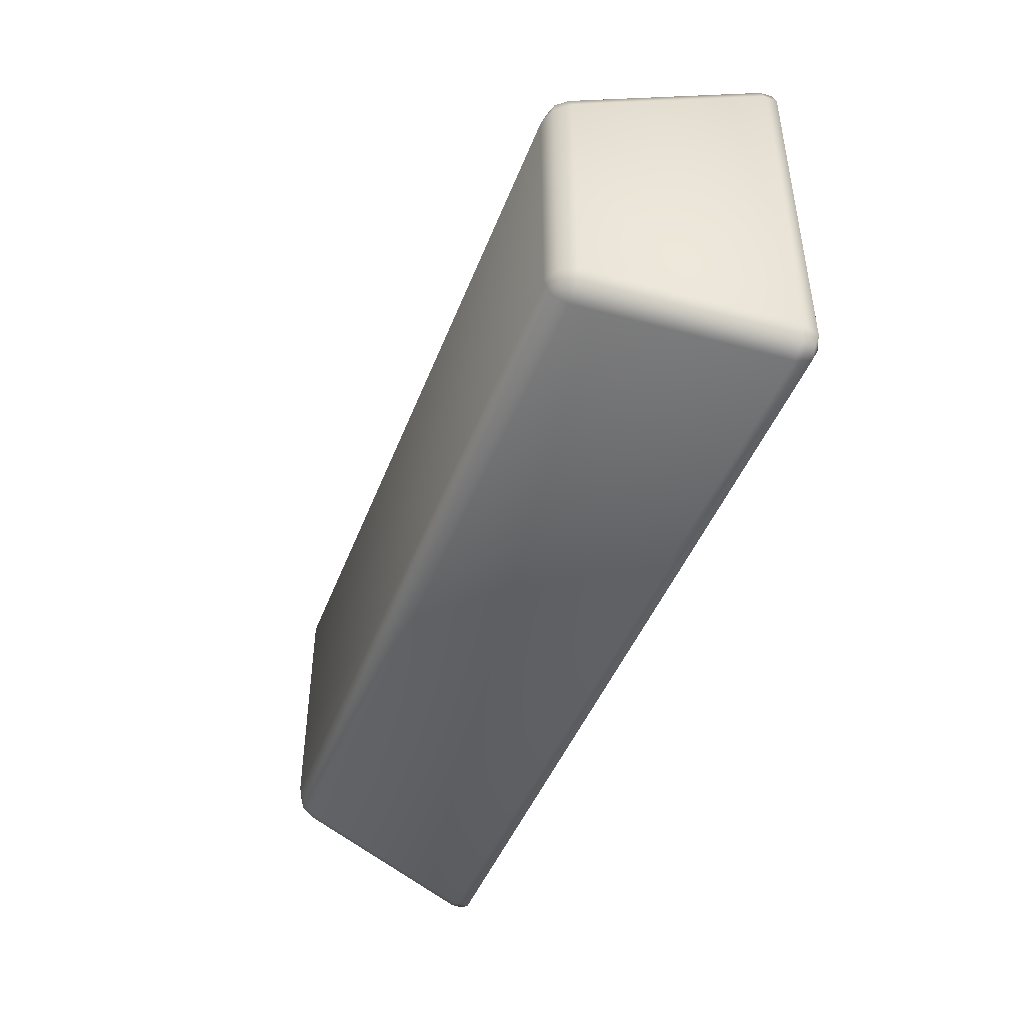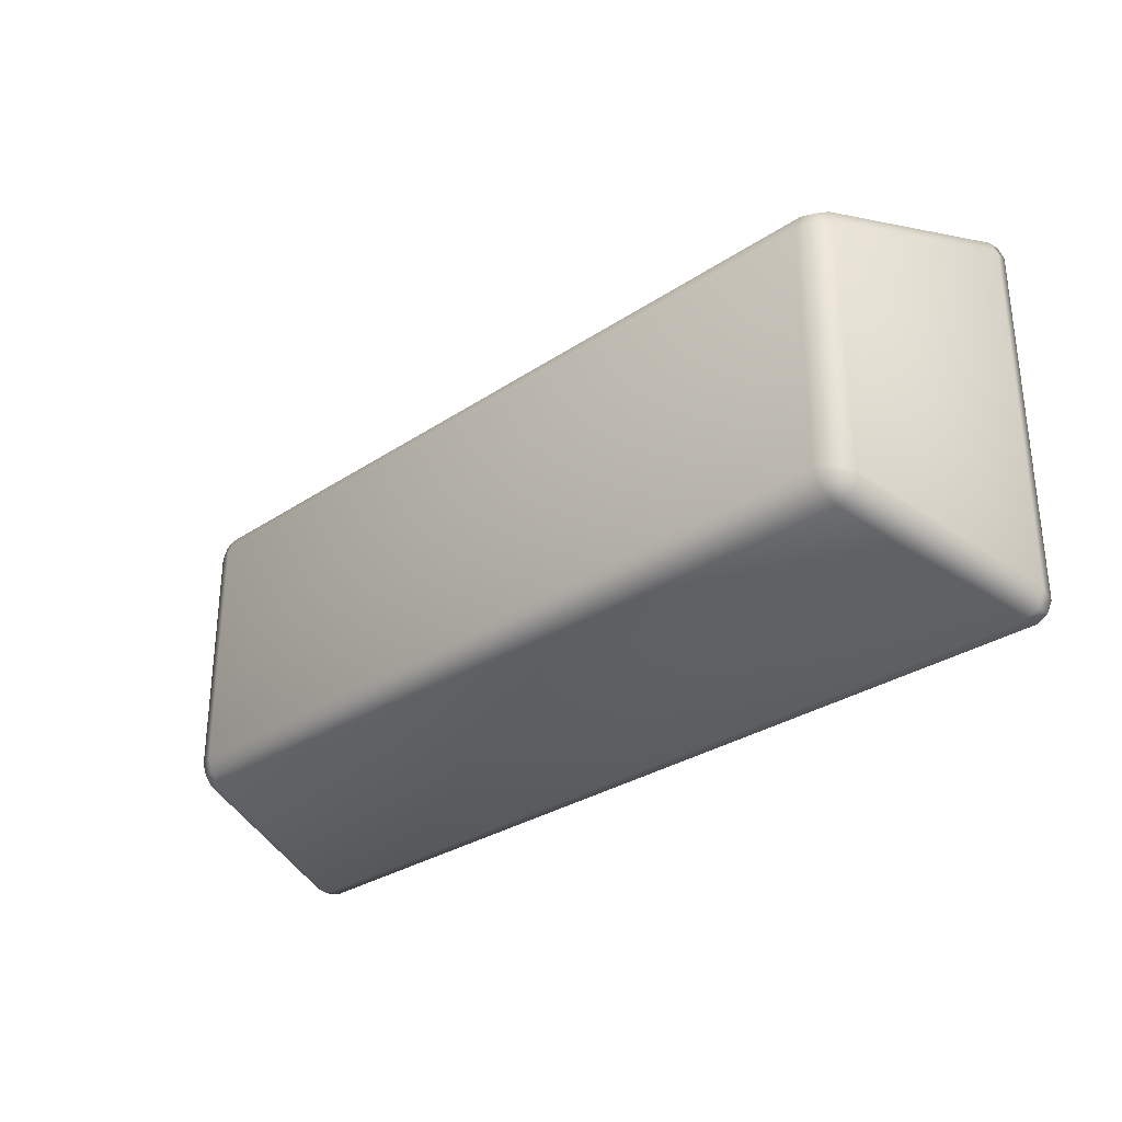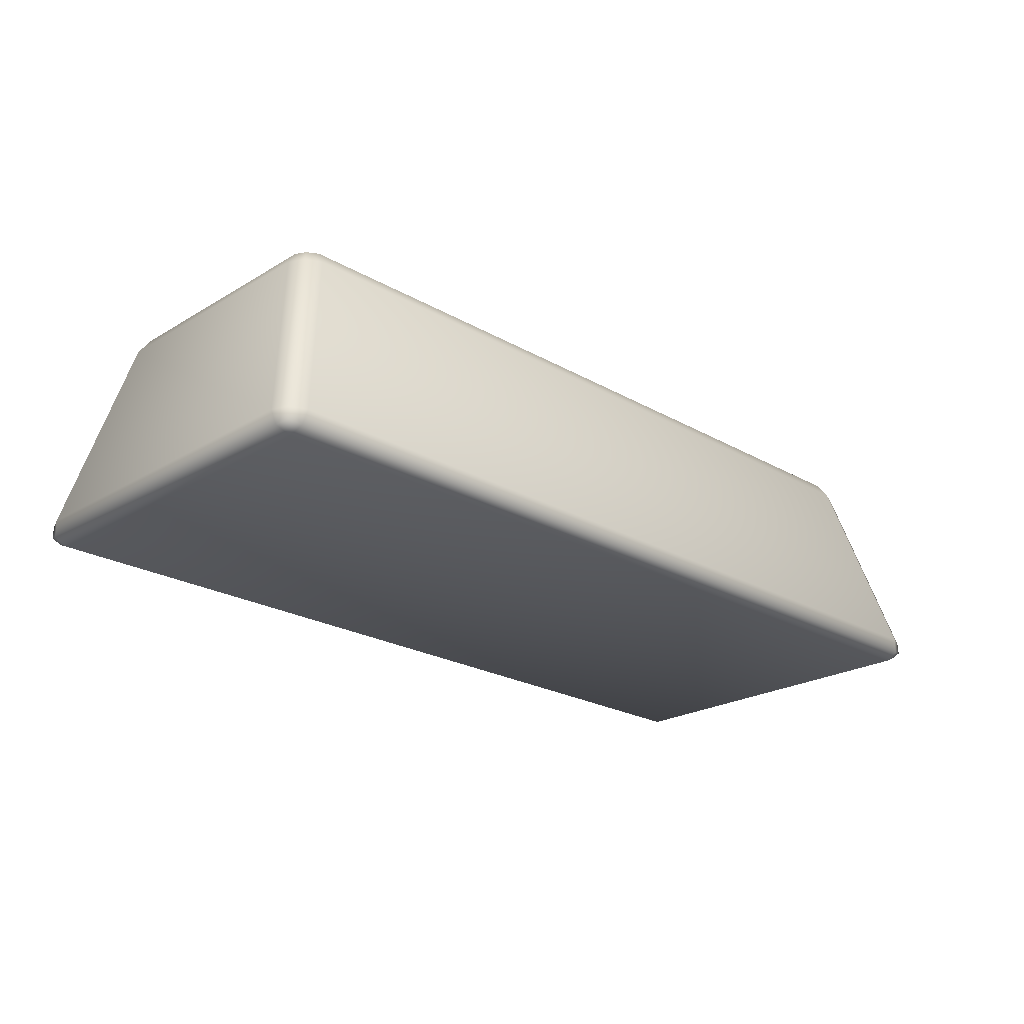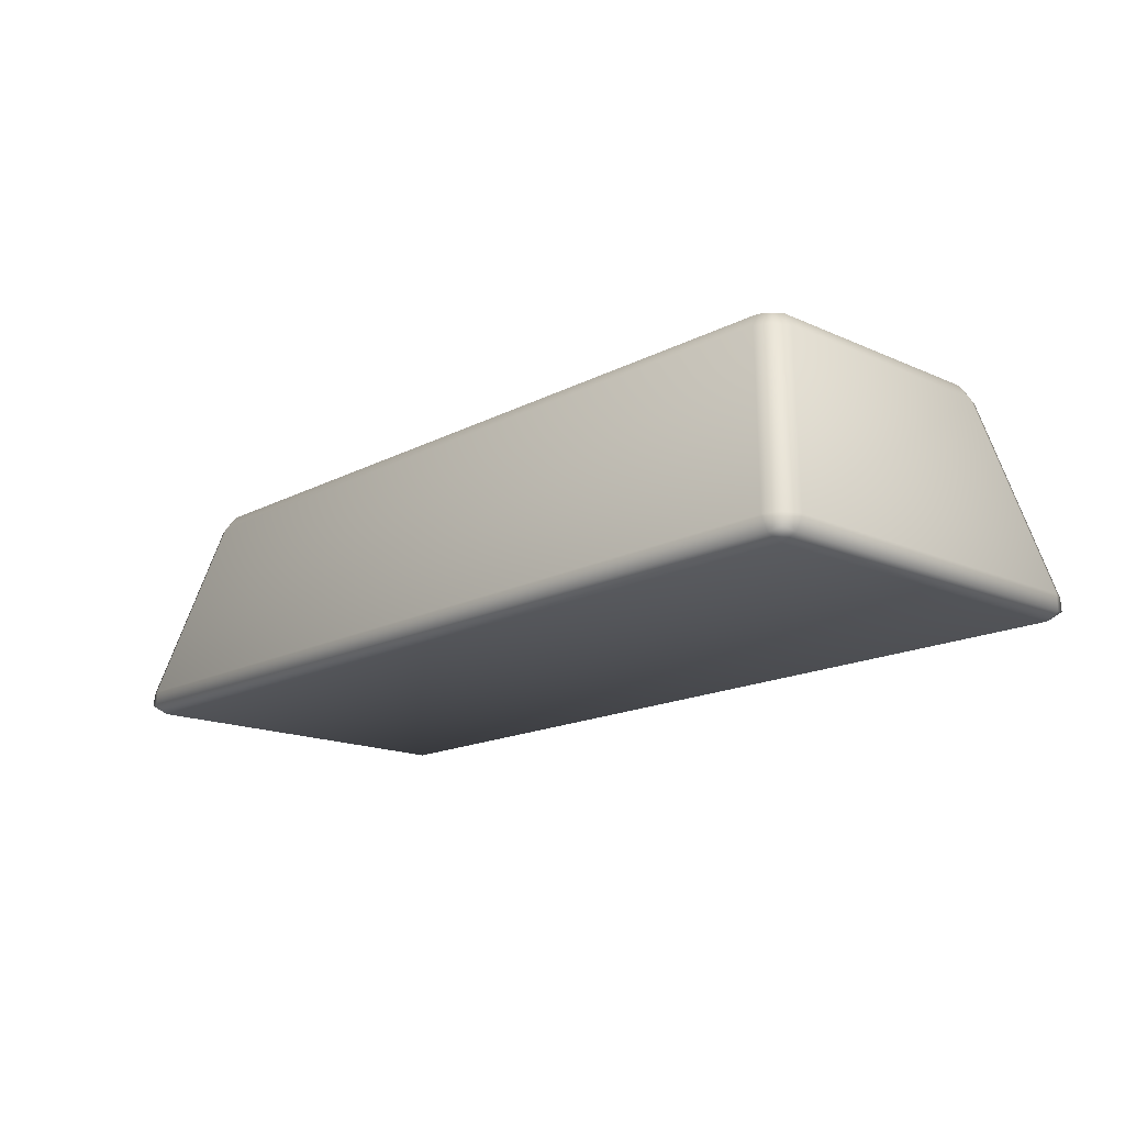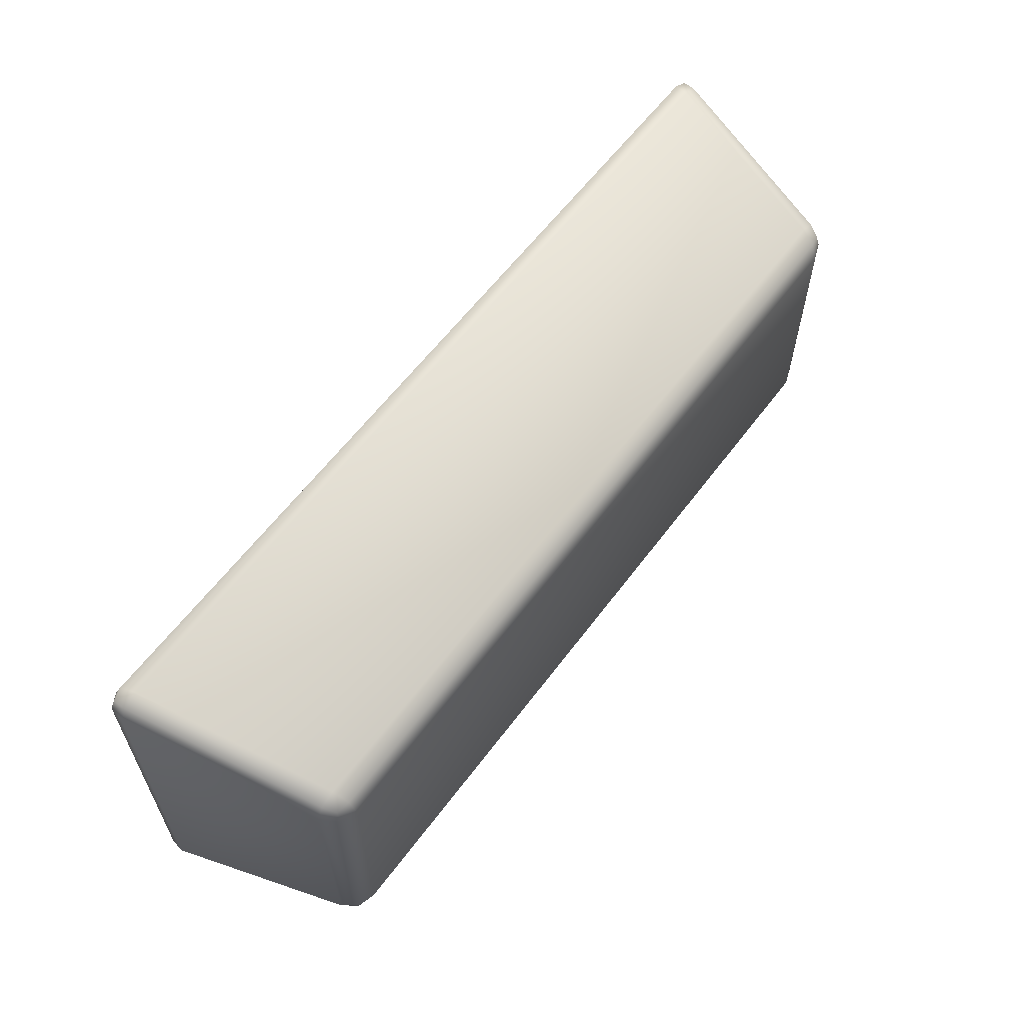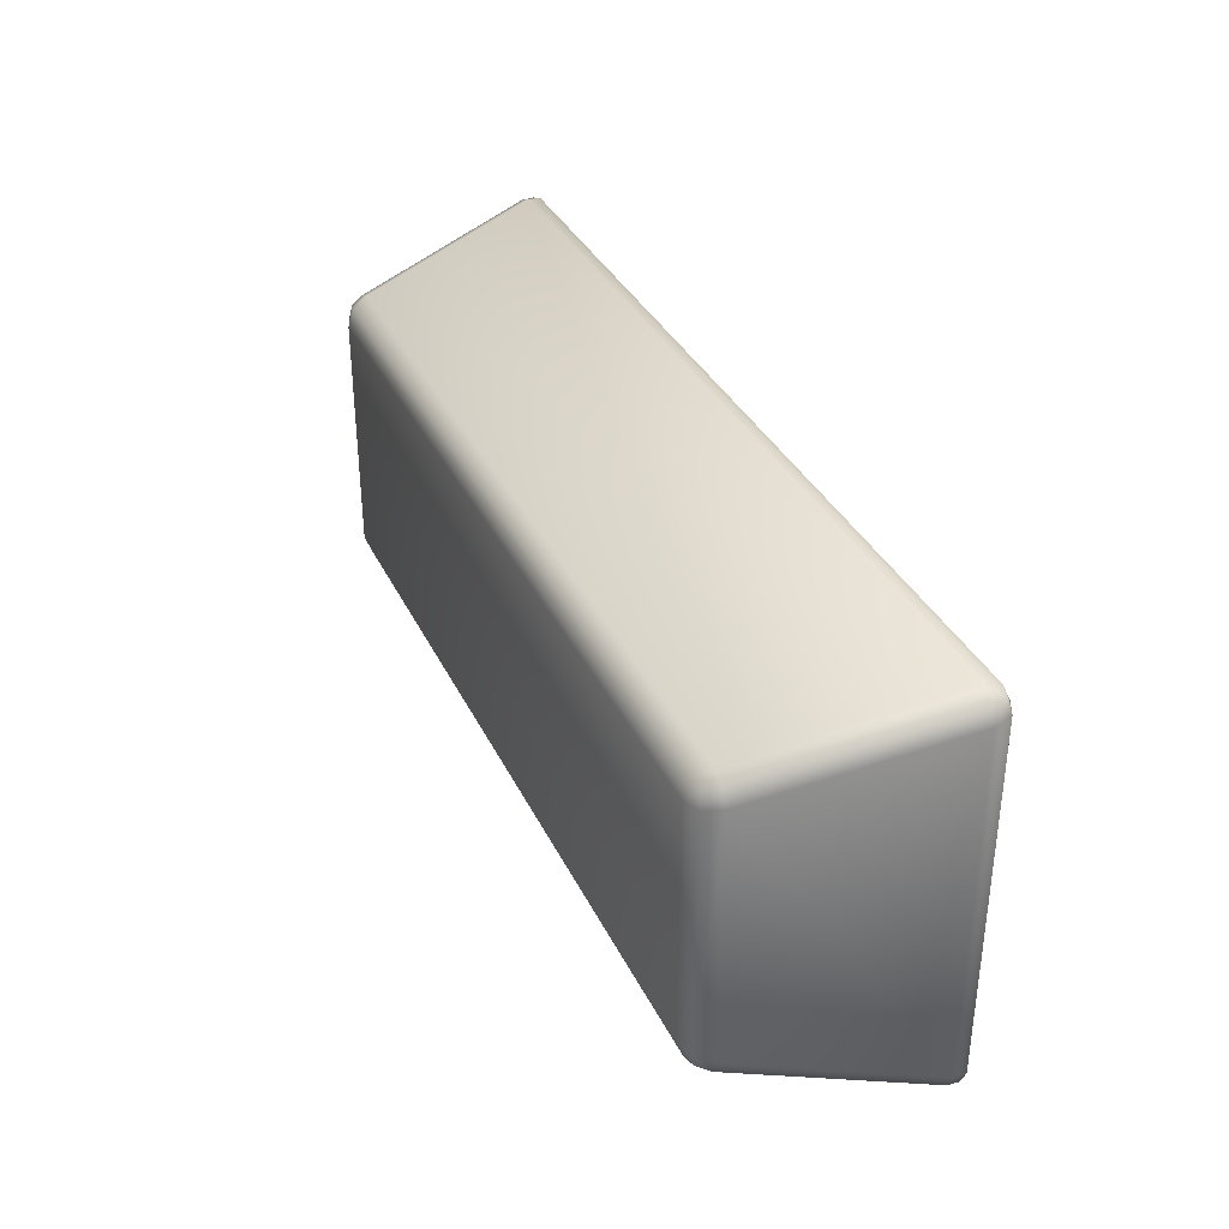
<metadata>
{"format":"obj","ext":"obj","renderer":"f3d","projection":"perspective","resolution":1024,"background":"white","views":[{"elev":-44.8,"azim":-110.2,"up":"+Z"},{"elev":-30.2,"azim":-135.9,"up":"+Z"},{"elev":-22.9,"azim":135.6,"up":"+Y"},{"elev":-16.2,"azim":-132.9,"up":"+Y"},{"elev":60.6,"azim":126.7,"up":"+Z"},{"elev":34.9,"azim":-113.1,"up":"+Z"}]}
</metadata>
<code>
o Gold_Q
v 0.2325 -0.08316 -0.08793
v 0.2099 0.01053 -0.0634
v 0.2099 0.01053 0.06327
v 0.2325 -0.08316 0.08781
v -0.2217 -0.08321 -0.09945
v -0.1991 0.01058 -0.07489
v 0.1985 0.01058 -0.07489
v 0.2211 -0.08321 -0.09945
v 0.2211 -0.08321 0.09933
v 0.1985 0.01058 0.07477
v -0.1991 0.01058 0.07477
v -0.2217 -0.08321 0.09933
v -0.2331 -0.08316 0.08781
v -0.2105 0.01053 0.06327
v -0.2105 0.01053 -0.0634
v -0.2331 -0.08316 -0.08793
v 0.224 -0.094 0.091
v 0.2312 -0.09081 0.08999
v 0.2293 -0.08943 0.09617
v 0.2231 -0.09085 0.09813
v 0.2291 -0.08319 0.09588
v 0.2049 0.01818 0.06145
v 0.2036 0.0168 0.06835
v 0.2065 0.01056 0.07133
v 0.1962 0.02137 0.06079
v 0.1968 0.01822 0.06957
v -0.2246 -0.094 0.091
v -0.2237 -0.09085 0.09813
v -0.2299 -0.08943 0.09617
v -0.2318 -0.09081 0.08999
v -0.2297 -0.08319 0.09588
v -0.1968 0.02137 0.06079
v -0.2055 0.01818 0.06145
v -0.2042 0.0168 0.06835
v -0.1974 0.01822 0.06957
v -0.2071 0.01056 0.07133
v 0.224 -0.094 -0.09113
v 0.2231 -0.09085 -0.09826
v 0.2293 -0.08943 -0.09629
v 0.2312 -0.09081 -0.09012
v 0.2291 -0.08319 -0.096
v 0.1962 0.02137 -0.06092
v 0.2049 0.01818 -0.06157
v 0.2036 0.0168 -0.06848
v 0.1968 0.01822 -0.0697
v 0.2065 0.01056 -0.07146
v -0.2246 -0.094 -0.09113
v -0.2318 -0.09081 -0.09011
v -0.2299 -0.08943 -0.09629
v -0.2237 -0.09085 -0.09826
v -0.2297 -0.08319 -0.096
v -0.1968 0.02137 -0.06092
v -0.1974 0.01822 -0.0697
v -0.2042 0.0168 -0.06848
v -0.2055 0.01818 -0.06157
v -0.2071 0.01056 -0.07146
f 1 3 4
f 6 8 5
f 10 12 9
f 14 16 13
f 17 19 20
f 21 18 4
f 20 21 9
f 3 23 24
f 25 23 22
f 10 23 26
f 27 29 30
f 31 28 12
f 30 31 13
f 32 34 35
f 14 34 33
f 11 34 36
f 37 39 40
f 41 38 8
f 40 41 1
f 42 44 45
f 2 44 43
f 7 44 46
f 47 49 50
f 51 48 16
f 50 51 5
f 52 54 55
f 6 54 53
f 15 54 56
f 17 28 27
f 20 12 28
f 4 24 21
f 24 9 21
f 32 26 25
f 26 11 10
f 13 36 14
f 36 12 11
f 27 48 47
f 48 13 16
f 52 33 32
f 55 14 33
f 5 56 6
f 56 16 15
f 47 38 37
f 50 8 38
f 52 45 53
f 53 7 6
f 1 46 2
f 46 8 7
f 37 18 17
f 18 1 4
f 25 43 42
f 43 3 2
f 47 17 27
f 1 2 3
f 6 7 8
f 10 11 12
f 14 15 16
f 17 18 19
f 21 19 18
f 20 19 21
f 3 22 23
f 25 26 23
f 10 24 23
f 27 28 29
f 31 29 28
f 30 29 31
f 32 33 34
f 14 36 34
f 11 35 34
f 37 38 39
f 41 39 38
f 40 39 41
f 42 43 44
f 2 46 44
f 7 45 44
f 47 48 49
f 51 49 48
f 50 49 51
f 52 53 54
f 6 56 54
f 15 55 54
f 17 20 28
f 20 9 12
f 4 3 24
f 24 10 9
f 32 35 26
f 26 35 11
f 13 31 36
f 36 31 12
f 27 30 48
f 48 30 13
f 52 55 33
f 55 15 14
f 5 51 56
f 56 51 16
f 47 50 38
f 50 5 8
f 52 42 45
f 53 45 7
f 1 41 46
f 46 41 8
f 37 40 18
f 18 40 1
f 25 22 43
f 43 22 3
f 47 37 17
f 32 42 52
f 32 25 42

</code>
